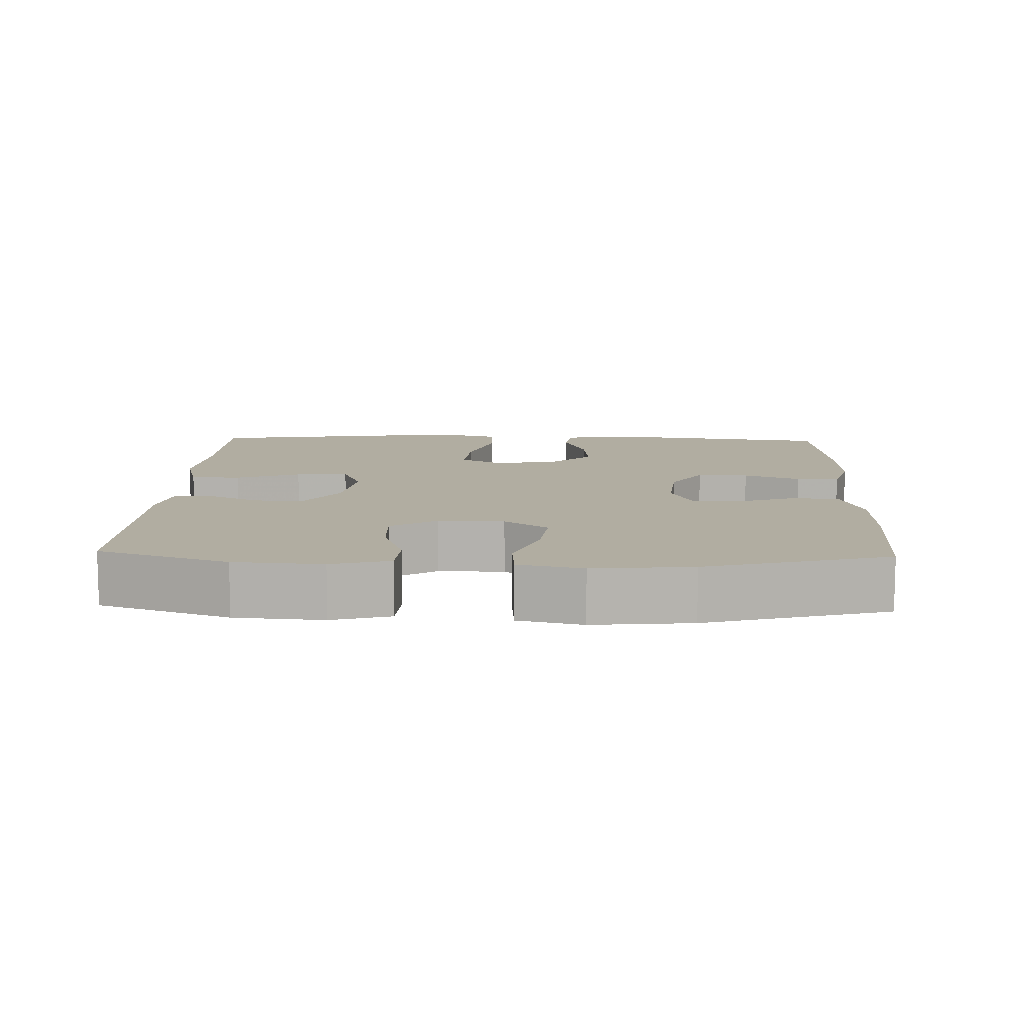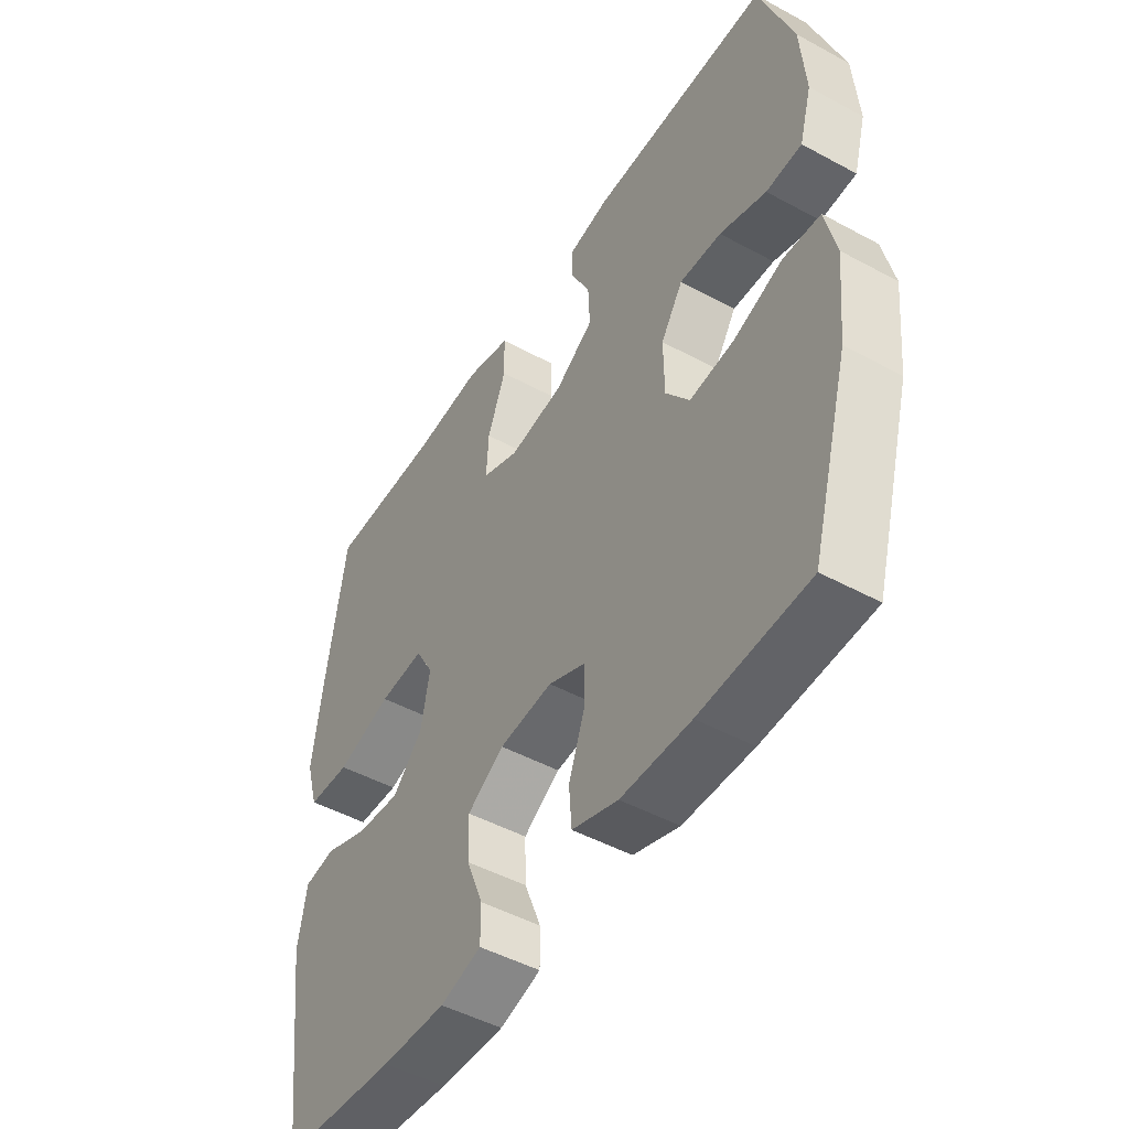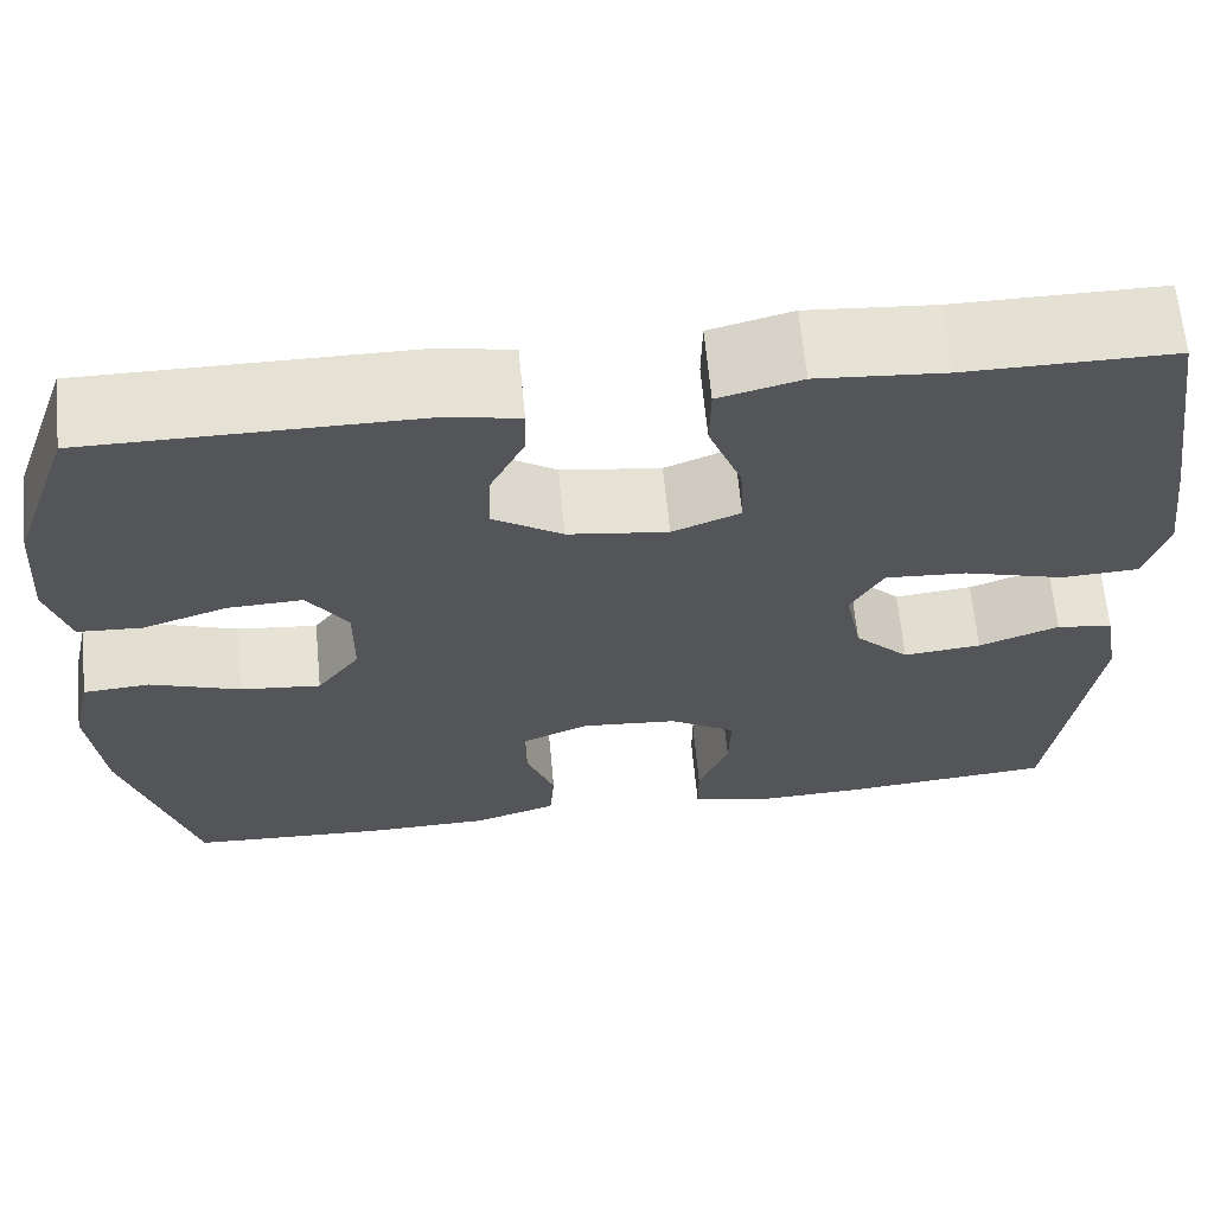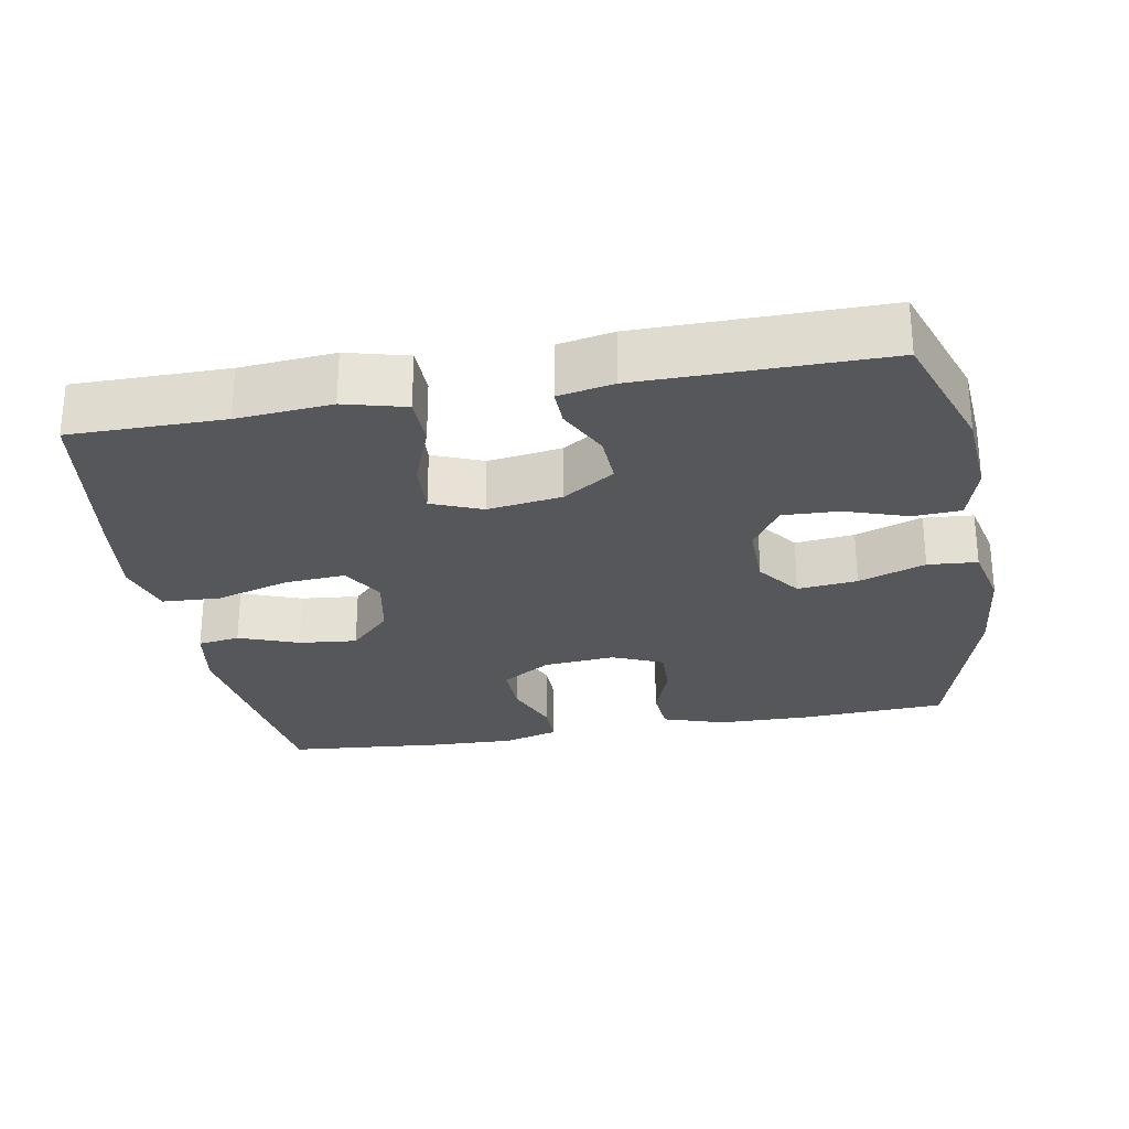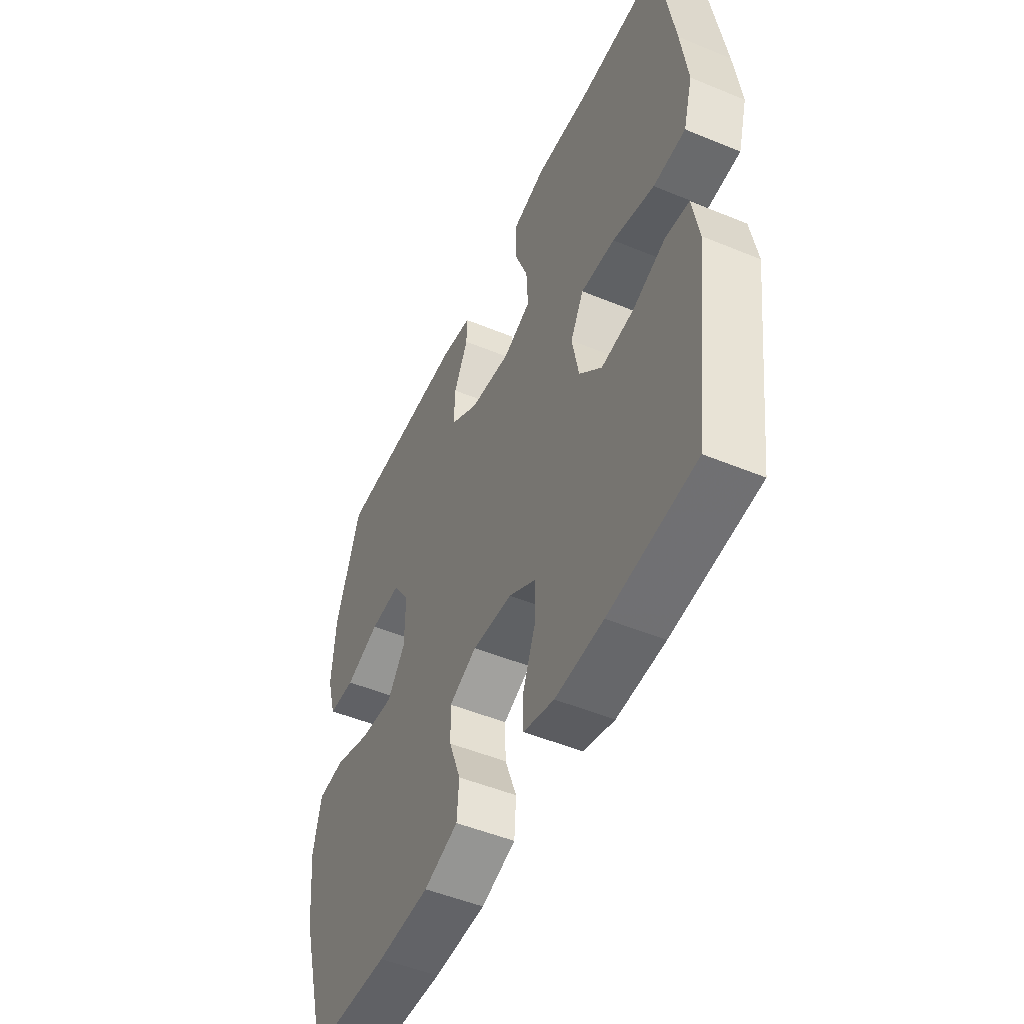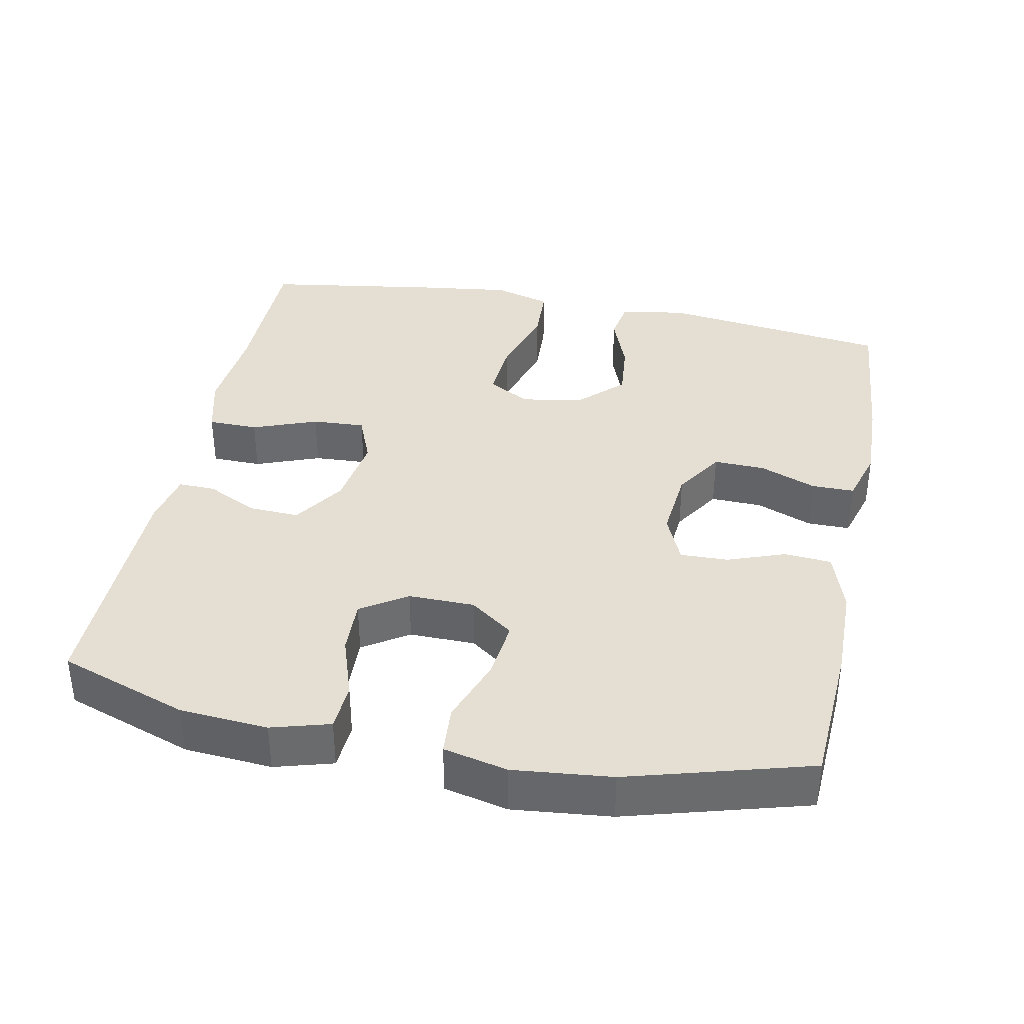
<metadata>
{"format":"obj","ext":"obj","renderer":"f3d","projection":"perspective","resolution":1024,"background":"white","views":[{"elev":10.3,"azim":92.0,"up":"+Y"},{"elev":-48.2,"azim":58.7,"up":"+Z"},{"elev":65.2,"azim":174.5,"up":"+Z"},{"elev":-26.9,"azim":10.2,"up":"+Y"},{"elev":-50.2,"azim":-114.4,"up":"+Z"},{"elev":37.1,"azim":101.4,"up":"+Y"}]}
</metadata>
<code>
v 0.5 0.07 -0.5
v 0.3 0.07 -0.511
v 0.171 0.07 -0.509
v 0.086 0.07 -0.481
v 0.081 0.07 -0.416
v 0.11 0.07 -0.337
v 0.112 0.07 -0.271
v 0.043 0.07 -0.241
v -0.056 0.07 -0.25
v -0.124 0.07 -0.293
v -0.122 0.07 -0.364
v -0.091 0.07 -0.442
v -0.091 0.07 -0.501
v -0.167 0.07 -0.523
v -0.286 0.07 -0.519
v -0.5 0.07 -0.5
v -0.542 0.07 -0.182
v -0.526 0.07 -0.091
v -0.468 0.07 -0.082
v -0.386 0.07 -0.113
v -0.306 0.07 -0.121
v -0.25 0.07 -0.064
v -0.233 0.07 0.023
v -0.266 0.07 0.082
v -0.35 0.07 0.076
v -0.453 0.07 0.045
v -0.532 0.07 0.049
v -0.555 0.07 0.128
v -0.539 0.07 0.25
v -0.5 0.07 0.5
v -0.289 0.07 0.5
v -0.159 0.07 0.511
v -0.075 0.07 0.489
v -0.074 0.07 0.42
v -0.108 0.07 0.331
v -0.112 0.07 0.258
v -0.043 0.07 0.23
v 0.059 0.07 0.245
v 0.13 0.07 0.292
v 0.127 0.07 0.361
v 0.092 0.07 0.432
v 0.091 0.07 0.483
v 0.167 0.07 0.498
v 0.5 0.07 0.5
v 0.562 0.07 0.322
v 0.571 0.07 0.201
v 0.548 0.07 0.121
v 0.482 0.07 0.117
v 0.396 0.07 0.146
v 0.319 0.07 0.149
v 0.278 0.07 0.086
v 0.279 0.07 -0.005
v 0.323 0.07 -0.065
v 0.405 0.07 -0.056
v 0.497 0.07 -0.023
v 0.565 0.07 -0.028
v 0.585 0.07 -0.116
v 0.571 0.07 -0.251
v 0.5 0 -0.5
v 0.3 0 -0.511
v 0.171 0 -0.509
v 0.086 0 -0.481
v 0.081 0 -0.416
v 0.11 0 -0.337
v 0.112 0 -0.271
v 0.043 0 -0.241
v -0.056 0 -0.25
v -0.124 0 -0.293
v -0.122 0 -0.364
v -0.091 0 -0.442
v -0.091 0 -0.501
v -0.167 0 -0.523
v -0.286 0 -0.519
v -0.5 0 -0.5
v -0.542 0 -0.182
v -0.526 0 -0.091
v -0.468 0 -0.082
v -0.386 0 -0.113
v -0.306 0 -0.121
v -0.25 0 -0.064
v -0.233 0 0.023
v -0.266 0 0.082
v -0.35 0 0.076
v -0.453 0 0.045
v -0.532 0 0.049
v -0.555 0 0.128
v -0.539 0 0.25
v -0.5 0 0.5
v -0.289 0 0.5
v -0.159 0 0.511
v -0.075 0 0.489
v -0.074 0 0.42
v -0.108 0 0.331
v -0.112 0 0.258
v -0.043 0 0.23
v 0.059 0 0.245
v 0.13 0 0.292
v 0.127 0 0.361
v 0.092 0 0.432
v 0.091 0 0.483
v 0.167 0 0.498
v 0.5 0 0.5
v 0.562 0 0.322
v 0.571 0 0.201
v 0.548 0 0.121
v 0.482 0 0.117
v 0.396 0 0.146
v 0.319 0 0.149
v 0.278 0 0.086
v 0.279 0 -0.005
v 0.323 0 -0.065
v 0.405 0 -0.056
v 0.497 0 -0.023
v 0.565 0 -0.028
v 0.585 0 -0.116
v 0.571 0 -0.251
f 4 5 6
f 3 4 6
f 2 3 6
f 1 2 6
f 58 1 6
f 57 58 6
f 56 57 6
f 55 56 6
f 54 55 6
f 53 54 6 7
f 52 53 7 8
f 51 52 8 9
f 50 51 9 10
f 47 48 49
f 46 47 49
f 45 46 49
f 44 45 49
f 43 44 49
f 42 43 49
f 41 42 49
f 40 41 49
f 39 40 49 50
f 38 39 50 10
f 33 34 35
f 32 33 35
f 31 32 35
f 31 35 36
f 30 31 36
f 29 30 36
f 28 29 36
f 27 28 36
f 26 27 36
f 25 26 36
f 24 25 36 37
f 18 19 20
f 17 18 20
f 16 17 20
f 15 16 20
f 14 15 20
f 13 14 20
f 12 13 20
f 11 12 20
f 10 11 20 21
f 38 10 21 22
f 23 24 37 38
f 22 23 38
f 64 63 62
f 64 62 61
f 64 61 60
f 64 60 59
f 64 59 116
f 64 116 115
f 64 115 114
f 64 114 113
f 64 113 112
f 65 64 112 111
f 66 65 111 110
f 67 66 110 109
f 68 67 109 108
f 107 106 105
f 107 105 104
f 107 104 103
f 107 103 102
f 107 102 101
f 107 101 100
f 107 100 99
f 107 99 98
f 108 107 98 97
f 68 108 97 96
f 93 92 91
f 93 91 90
f 93 90 89
f 94 93 89
f 94 89 88
f 94 88 87
f 94 87 86
f 94 86 85
f 94 85 84
f 94 84 83
f 95 94 83 82
f 78 77 76
f 78 76 75
f 78 75 74
f 78 74 73
f 78 73 72
f 78 72 71
f 78 71 70
f 78 70 69
f 79 78 69 68
f 80 79 68 96
f 96 95 82 81
f 96 81 80
f 1 59 60 2
f 2 60 61 3
f 3 61 62 4
f 4 62 63 5
f 5 63 64 6
f 6 64 65 7
f 7 65 66 8
f 8 66 67 9
f 9 67 68 10
f 10 68 69 11
f 11 69 70 12
f 12 70 71 13
f 13 71 72 14
f 14 72 73 15
f 15 73 74 16
f 16 74 75 17
f 17 75 76 18
f 18 76 77 19
f 19 77 78 20
f 20 78 79 21
f 21 79 80 22
f 22 80 81 23
f 23 81 82 24
f 24 82 83 25
f 25 83 84 26
f 26 84 85 27
f 27 85 86 28
f 28 86 87 29
f 29 87 88 30
f 30 88 89 31
f 31 89 90 32
f 32 90 91 33
f 33 91 92 34
f 34 92 93 35
f 35 93 94 36
f 36 94 95 37
f 37 95 96 38
f 38 96 97 39
f 39 97 98 40
f 40 98 99 41
f 41 99 100 42
f 42 100 101 43
f 43 101 102 44
f 44 102 103 45
f 45 103 104 46
f 46 104 105 47
f 47 105 106 48
f 48 106 107 49
f 49 107 108 50
f 50 108 109 51
f 51 109 110 52
f 52 110 111 53
f 53 111 112 54
f 54 112 113 55
f 55 113 114 56
f 56 114 115 57
f 57 115 116 58
f 58 116 59 1

</code>
